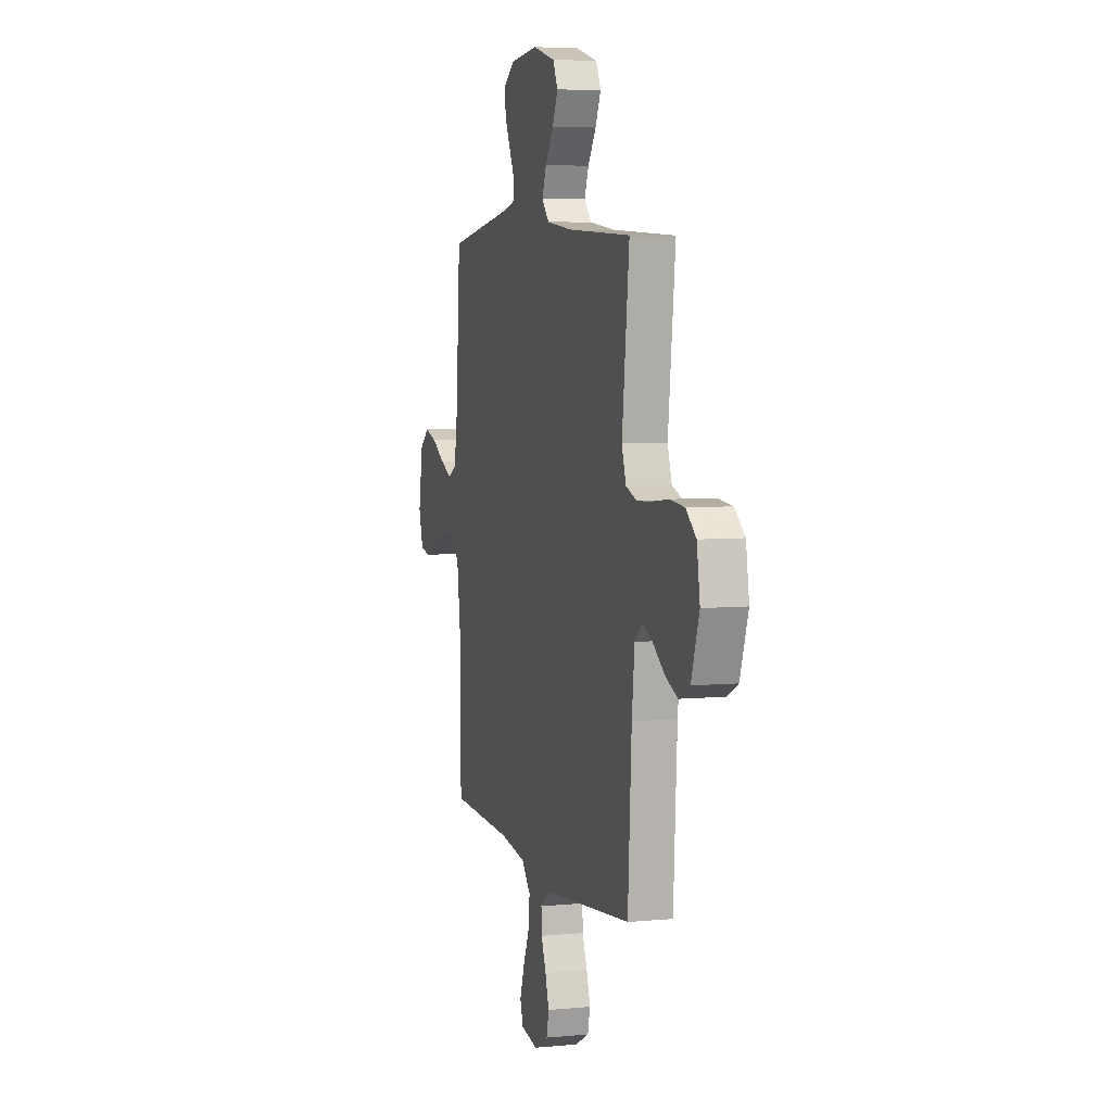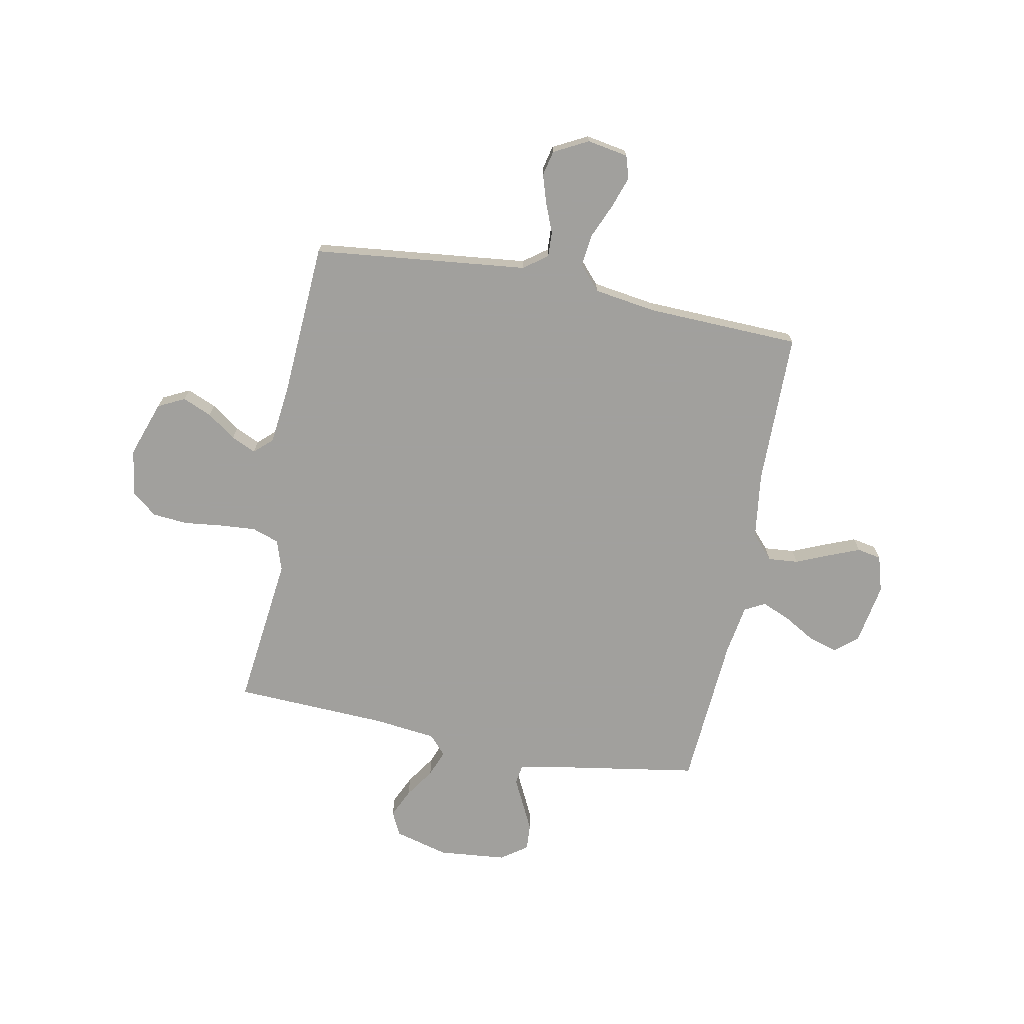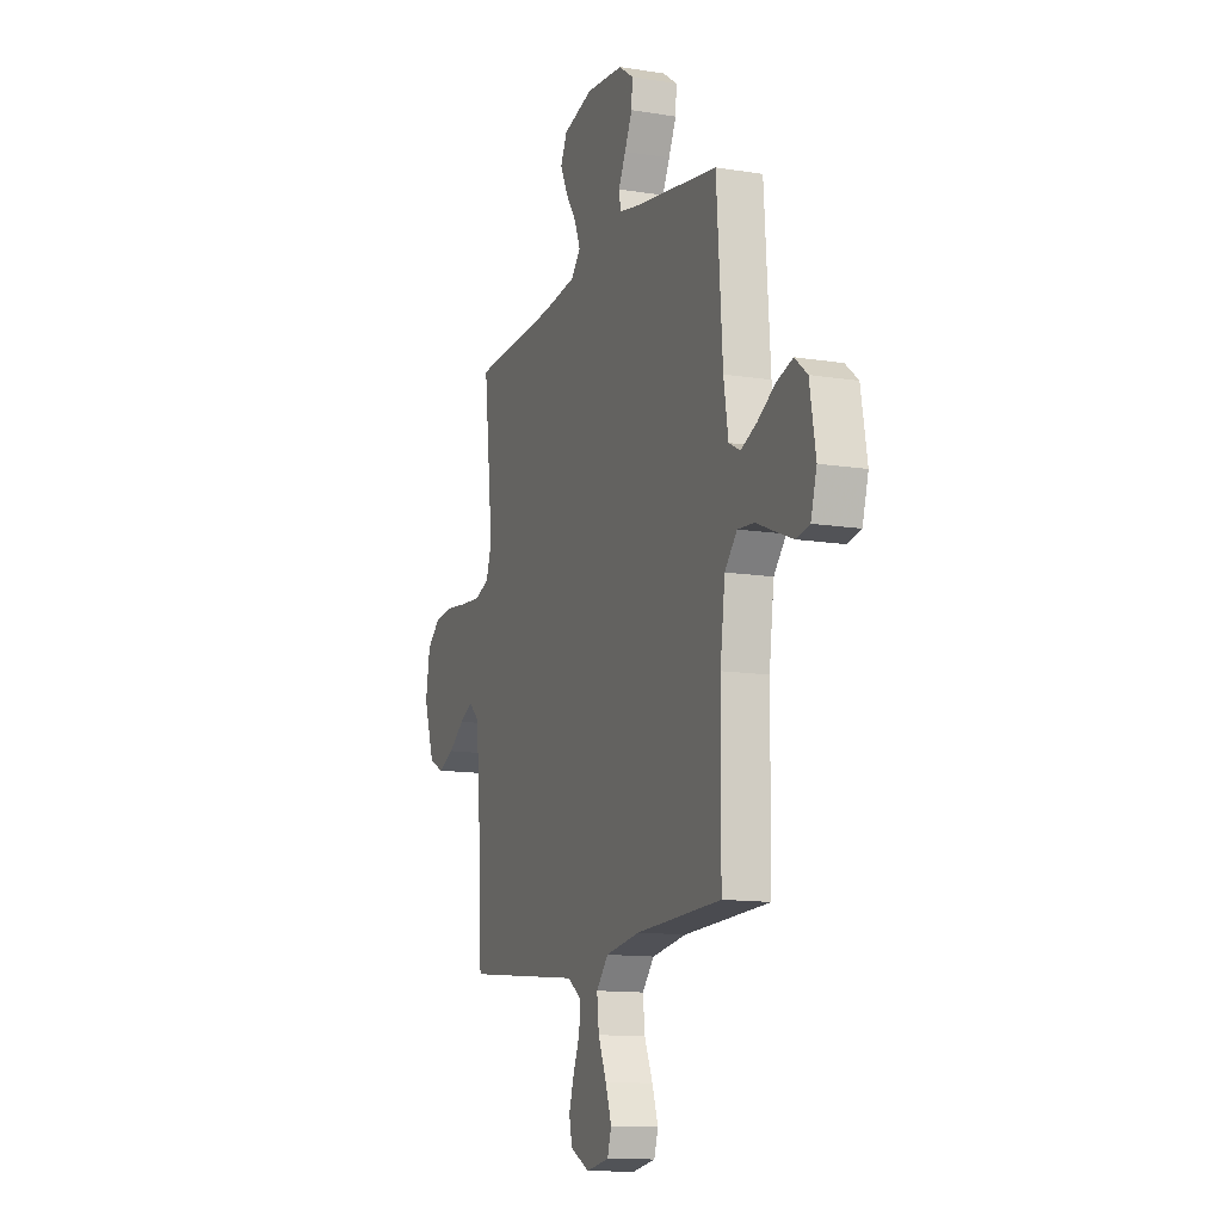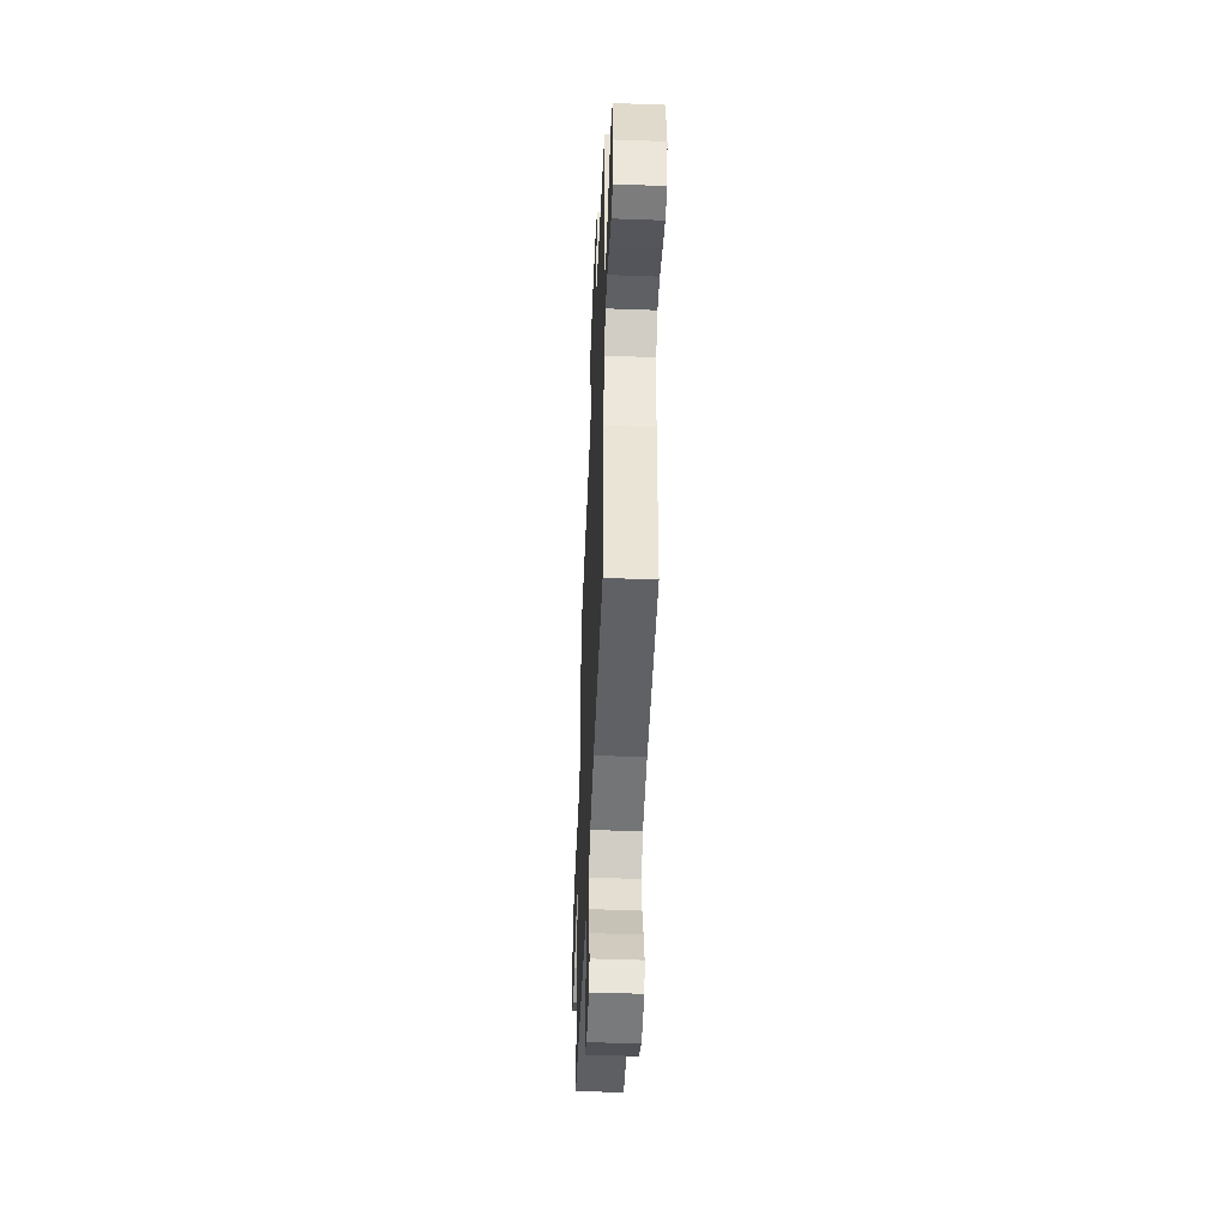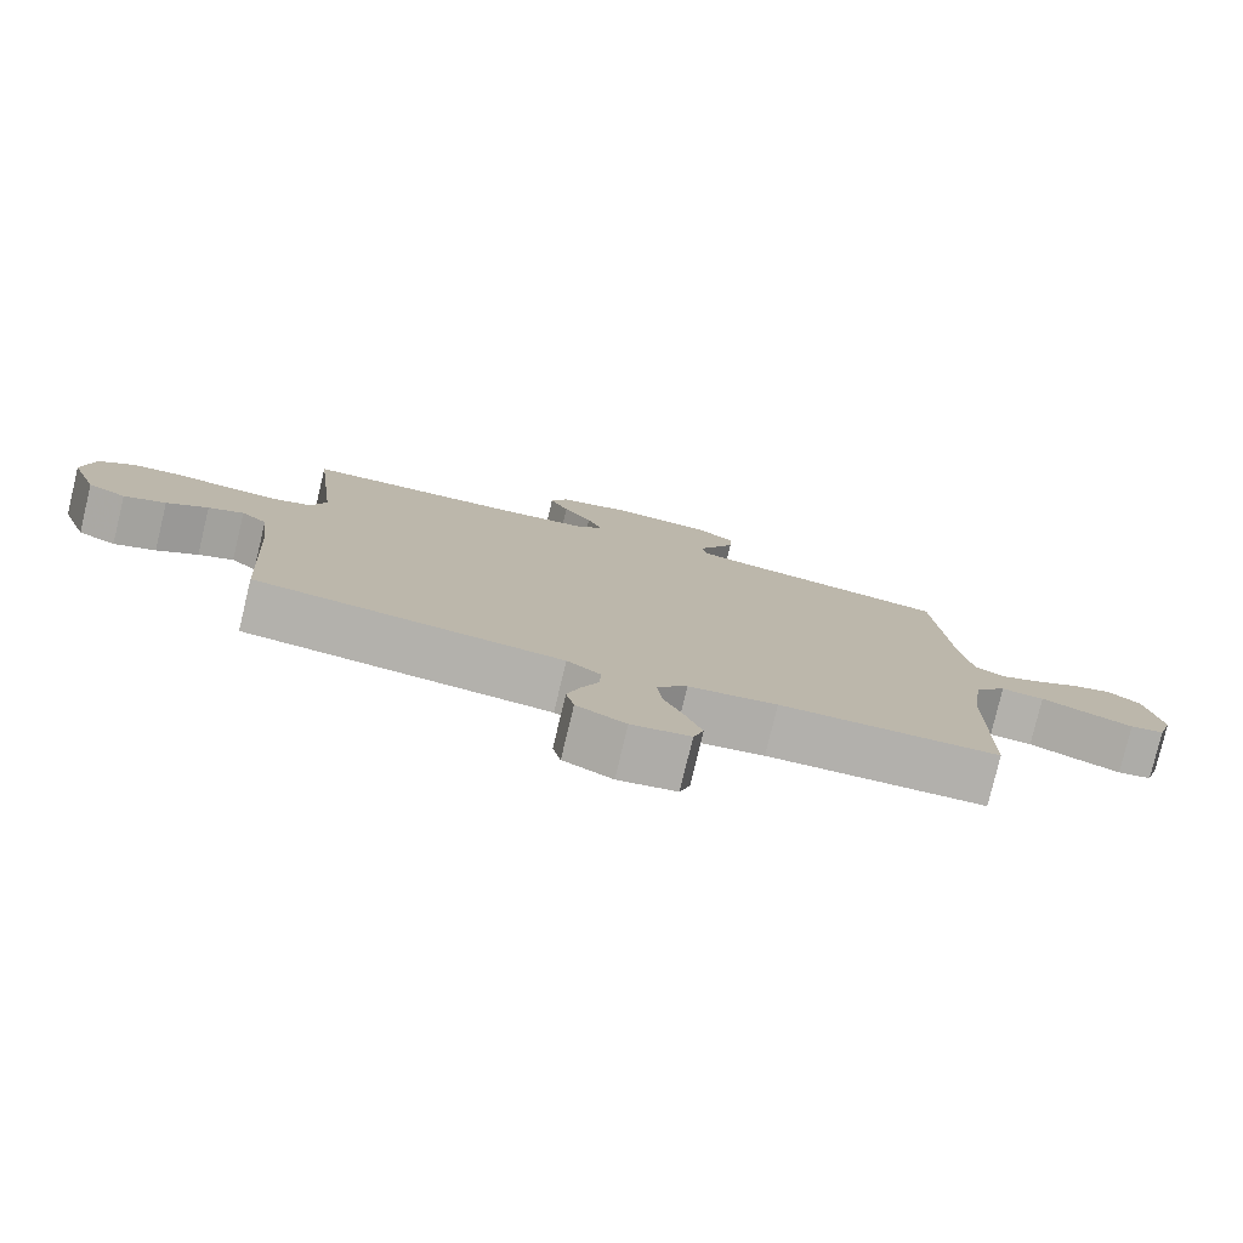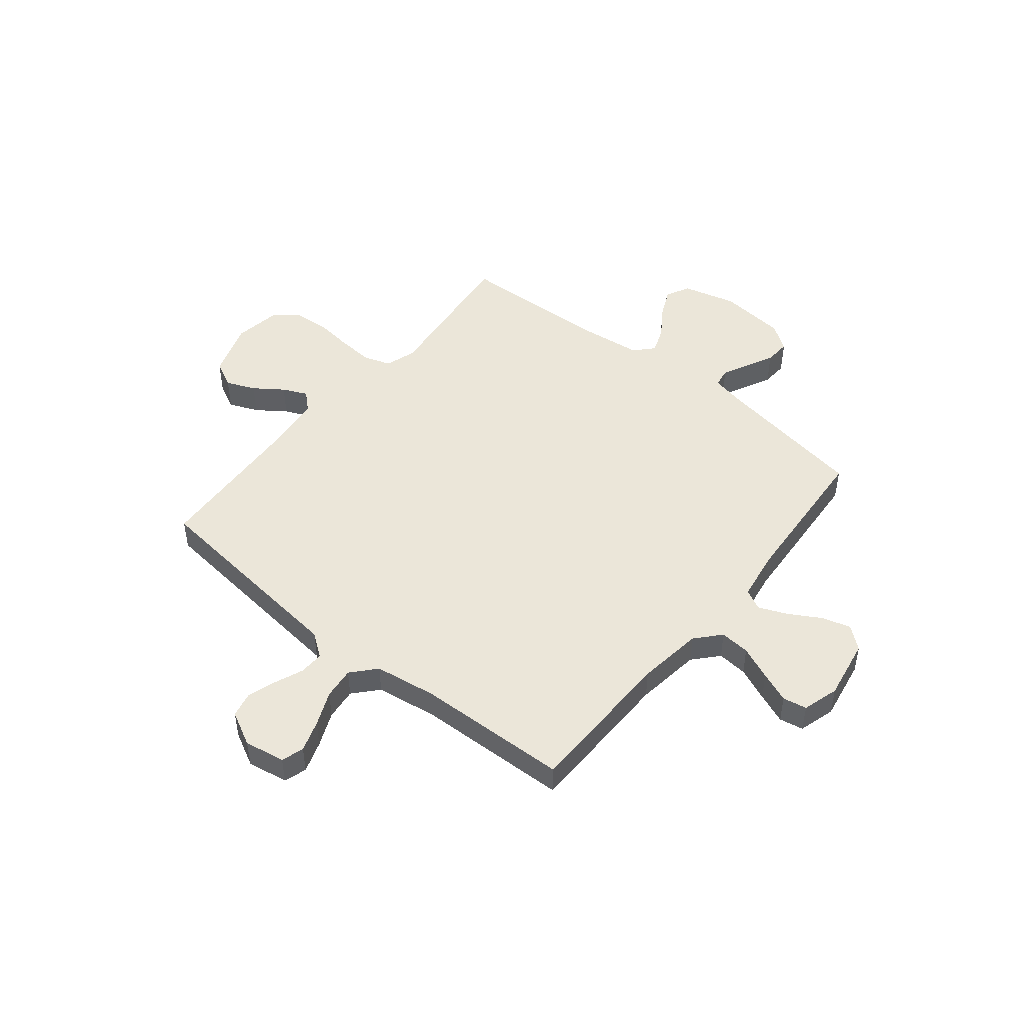
<metadata>
{"format":"obj","ext":"obj","renderer":"f3d","projection":"perspective","resolution":1024,"background":"white","views":[{"elev":5.8,"azim":73.9,"up":"+Z"},{"elev":-71.7,"azim":169.0,"up":"+Y"},{"elev":-12.7,"azim":-110.5,"up":"+Z"},{"elev":-48.0,"azim":-92.4,"up":"+Z"},{"elev":-79.0,"azim":166.5,"up":"+Z"},{"elev":48.2,"azim":-140.9,"up":"+Y"}]}
</metadata>
<code>
v -0.5 0.07 -0.5
v -0.503 0.07 -0.2
v -0.52 0.07 -0.071
v -0.563 0.07 -0.023
v -0.622 0.07 -0.028
v -0.688 0.07 -0.056
v -0.748 0.07 -0.08
v -0.795 0.07 -0.071
v -0.816 0.07 0
v -0.795 0.07 0.12
v -0.751 0.07 0.156
v -0.694 0.07 0.139
v -0.632 0.07 0.103
v -0.577 0.07 0.08
v -0.537 0.07 0.101
v -0.521 0.07 0.2
v -0.5 0.07 0.5
v -0.2 0.07 0.549
v -0.134 0.07 0.563
v -0.128 0.07 0.6
v -0.153 0.07 0.65
v -0.18 0.07 0.705
v -0.183 0.07 0.756
v -0.132 0.07 0.792
v 0 0.07 0.805
v 0.106 0.07 0.777
v 0.129 0.07 0.73
v 0.103 0.07 0.674
v 0.064 0.07 0.616
v 0.044 0.07 0.564
v 0.078 0.07 0.527
v 0.2 0.07 0.513
v 0.5 0.07 0.5
v 0.466 0.07 0.2
v 0.486 0.07 0.14
v 0.538 0.07 0.122
v 0.608 0.07 0.127
v 0.684 0.07 0.136
v 0.753 0.07 0.13
v 0.801 0.07 0.091
v 0.816 0.07 0
v 0.778 0.07 -0.11
v 0.726 0.07 -0.136
v 0.669 0.07 -0.112
v 0.613 0.07 -0.072
v 0.565 0.07 -0.05
v 0.53 0.07 -0.082
v 0.517 0.07 -0.2
v 0.5 0.07 -0.5
v 0.2 0.07 -0.533
v 0.081 0.07 -0.546
v 0.035 0.07 -0.58
v 0.037 0.07 -0.629
v 0.06 0.07 -0.685
v 0.078 0.07 -0.742
v 0.067 0.07 -0.791
v 0 0.07 -0.826
v -0.08 0.07 -0.812
v -0.094 0.07 -0.768
v -0.073 0.07 -0.706
v -0.044 0.07 -0.638
v -0.037 0.07 -0.575
v -0.079 0.07 -0.528
v -0.2 0.07 -0.51
v -0.5 0 -0.5
v -0.503 0 -0.2
v -0.52 0 -0.071
v -0.563 0 -0.023
v -0.622 0 -0.028
v -0.688 0 -0.056
v -0.748 0 -0.08
v -0.795 0 -0.071
v -0.816 0 0
v -0.795 0 0.12
v -0.751 0 0.156
v -0.694 0 0.139
v -0.632 0 0.103
v -0.577 0 0.08
v -0.537 0 0.101
v -0.521 0 0.2
v -0.5 0 0.5
v -0.2 0 0.549
v -0.134 0 0.563
v -0.128 0 0.6
v -0.153 0 0.65
v -0.18 0 0.705
v -0.183 0 0.756
v -0.132 0 0.792
v 0 0 0.805
v 0.106 0 0.777
v 0.129 0 0.73
v 0.103 0 0.674
v 0.064 0 0.616
v 0.044 0 0.564
v 0.078 0 0.527
v 0.2 0 0.513
v 0.5 0 0.5
v 0.466 0 0.2
v 0.486 0 0.14
v 0.538 0 0.122
v 0.608 0 0.127
v 0.684 0 0.136
v 0.753 0 0.13
v 0.801 0 0.091
v 0.816 0 0
v 0.778 0 -0.11
v 0.726 0 -0.136
v 0.669 0 -0.112
v 0.613 0 -0.072
v 0.565 0 -0.05
v 0.53 0 -0.082
v 0.517 0 -0.2
v 0.5 0 -0.5
v 0.2 0 -0.533
v 0.081 0 -0.546
v 0.035 0 -0.58
v 0.037 0 -0.629
v 0.06 0 -0.685
v 0.078 0 -0.742
v 0.067 0 -0.791
v 0 0 -0.826
v -0.08 0 -0.812
v -0.094 0 -0.768
v -0.073 0 -0.706
v -0.044 0 -0.638
v -0.037 0 -0.575
v -0.079 0 -0.528
v -0.2 0 -0.51
f 58 59 60 61
f 56 57 58 61
f 56 61 62
f 53 54 55 56
f 53 56 62
f 52 53 62 63
f 48 49 50 51
f 47 48 51 52
f 42 43 44 45
f 42 45 46
f 41 42 46
f 40 41 46
f 37 38 39 40
f 36 37 40 46
f 35 36 46 47
f 32 33 34
f 31 32 34 35
f 26 27 28 29
f 26 29 30
f 25 26 30
f 24 25 30
f 23 24 30
f 20 21 22 23
f 20 23 30 31
f 16 17 18
f 15 16 18 19
f 10 11 12 13
f 10 13 14
f 9 10 14
f 8 9 14
f 5 6 7 8
f 5 8 14 15
f 64 1 2
f 63 64 2 3
f 19 20 31 35
f 4 5 15 19
f 35 47 52 63
f 19 35 63
f 3 4 19 63
f 125 124 123 122
f 125 122 121 120
f 126 125 120
f 120 119 118 117
f 126 120 117
f 127 126 117 116
f 115 114 113 112
f 116 115 112 111
f 109 108 107 106
f 110 109 106
f 110 106 105
f 110 105 104
f 104 103 102 101
f 110 104 101 100
f 111 110 100 99
f 98 97 96
f 99 98 96 95
f 93 92 91 90
f 94 93 90
f 94 90 89
f 94 89 88
f 94 88 87
f 87 86 85 84
f 95 94 87 84
f 82 81 80
f 83 82 80 79
f 77 76 75 74
f 78 77 74
f 78 74 73
f 78 73 72
f 72 71 70 69
f 79 78 72 69
f 66 65 128
f 67 66 128 127
f 99 95 84 83
f 83 79 69 68
f 127 116 111 99
f 127 99 83
f 127 83 68 67
f 1 65 66 2
f 2 66 67 3
f 3 67 68 4
f 4 68 69 5
f 5 69 70 6
f 6 70 71 7
f 7 71 72 8
f 8 72 73 9
f 9 73 74 10
f 10 74 75 11
f 11 75 76 12
f 12 76 77 13
f 13 77 78 14
f 14 78 79 15
f 15 79 80 16
f 16 80 81 17
f 17 81 82 18
f 18 82 83 19
f 19 83 84 20
f 20 84 85 21
f 21 85 86 22
f 22 86 87 23
f 23 87 88 24
f 24 88 89 25
f 25 89 90 26
f 26 90 91 27
f 27 91 92 28
f 28 92 93 29
f 29 93 94 30
f 30 94 95 31
f 31 95 96 32
f 32 96 97 33
f 33 97 98 34
f 34 98 99 35
f 35 99 100 36
f 36 100 101 37
f 37 101 102 38
f 38 102 103 39
f 39 103 104 40
f 40 104 105 41
f 41 105 106 42
f 42 106 107 43
f 43 107 108 44
f 44 108 109 45
f 45 109 110 46
f 46 110 111 47
f 47 111 112 48
f 48 112 113 49
f 49 113 114 50
f 50 114 115 51
f 51 115 116 52
f 52 116 117 53
f 53 117 118 54
f 54 118 119 55
f 55 119 120 56
f 56 120 121 57
f 57 121 122 58
f 58 122 123 59
f 59 123 124 60
f 60 124 125 61
f 61 125 126 62
f 62 126 127 63
f 63 127 128 64
f 64 128 65 1

</code>
